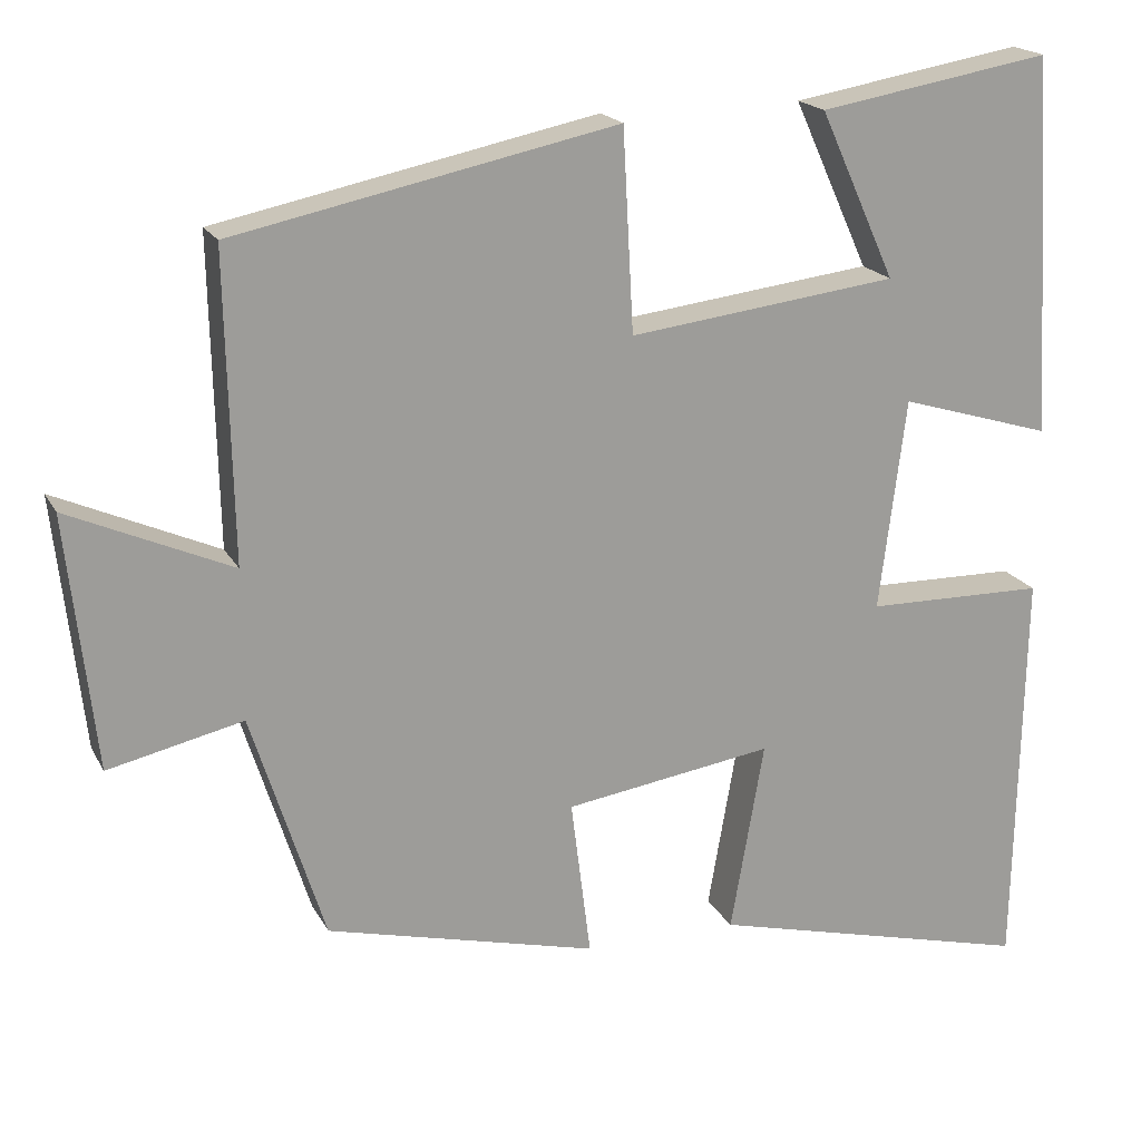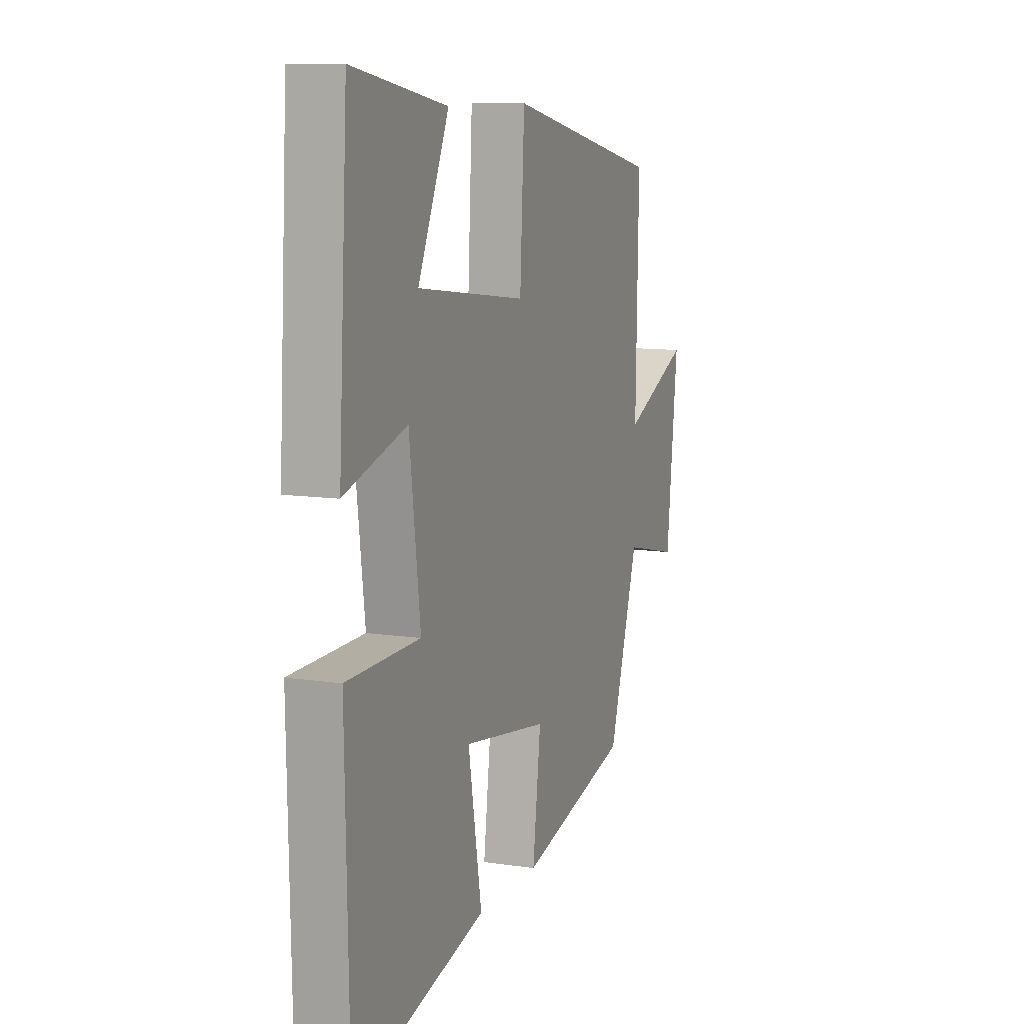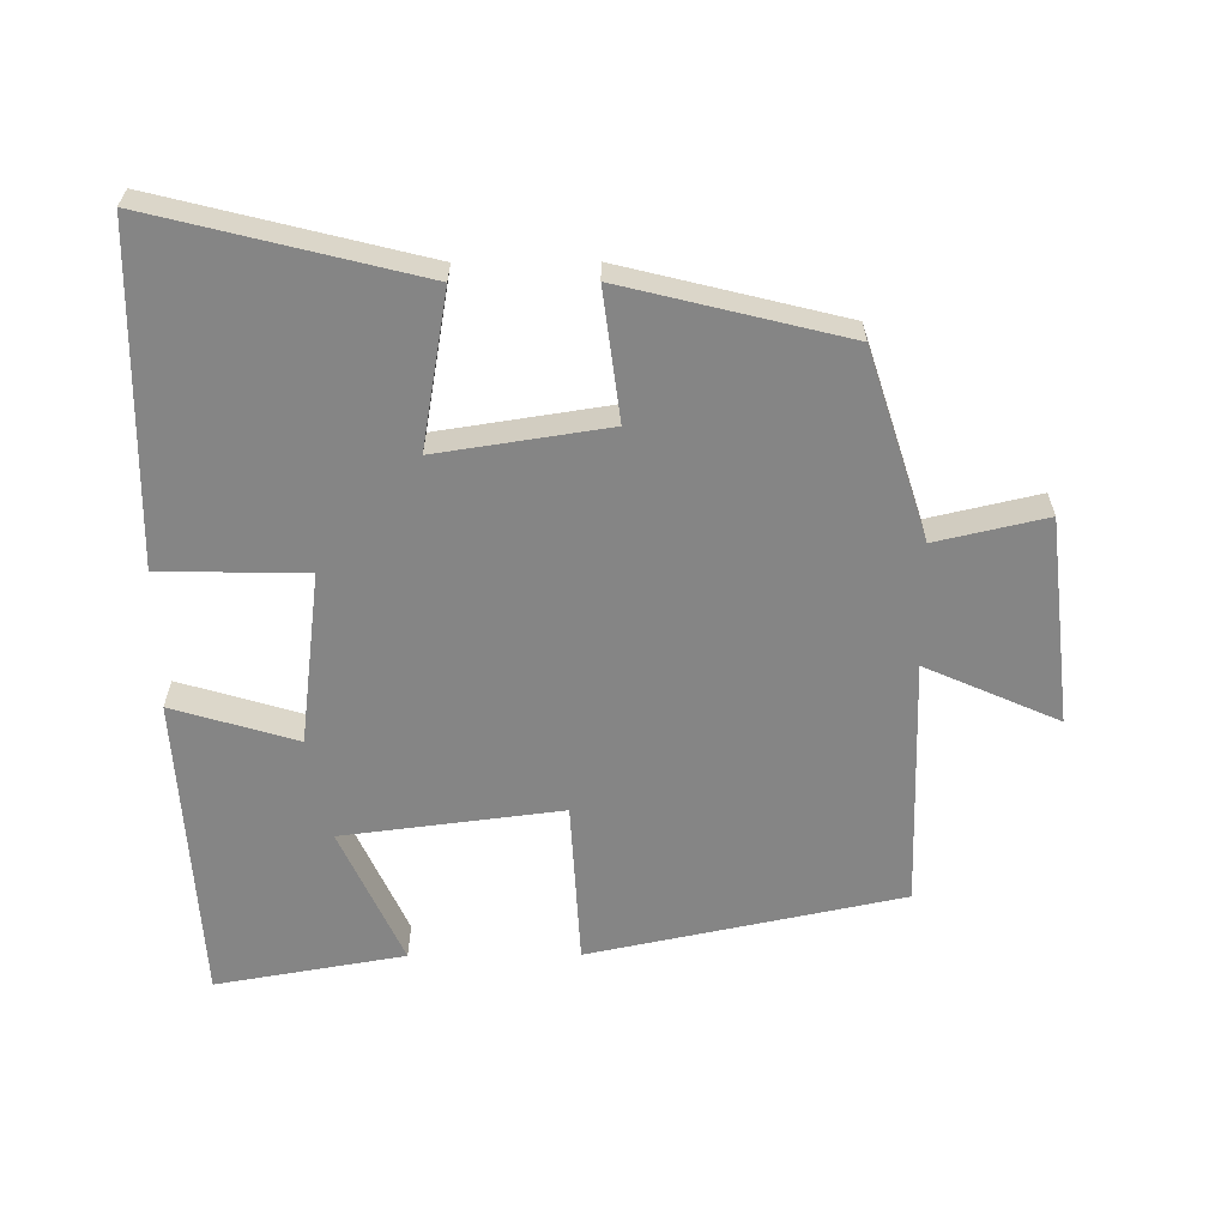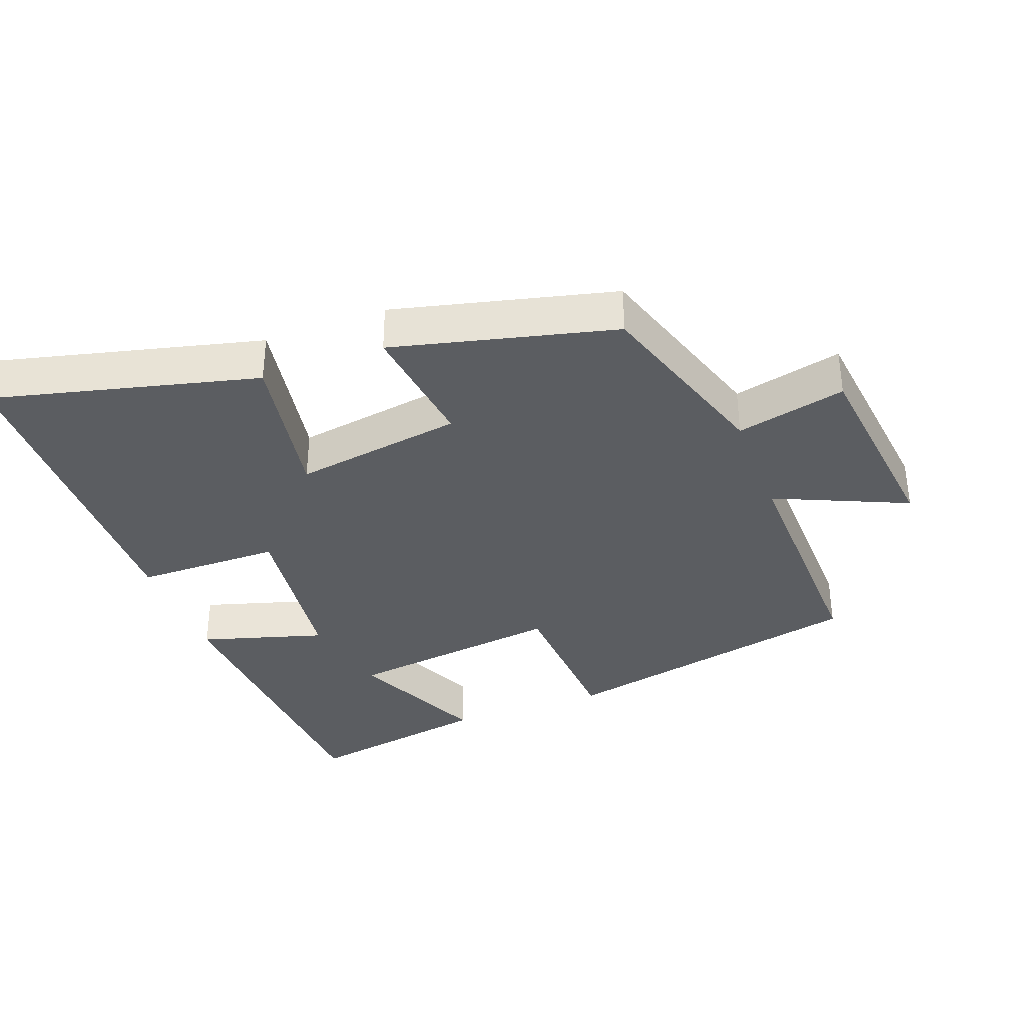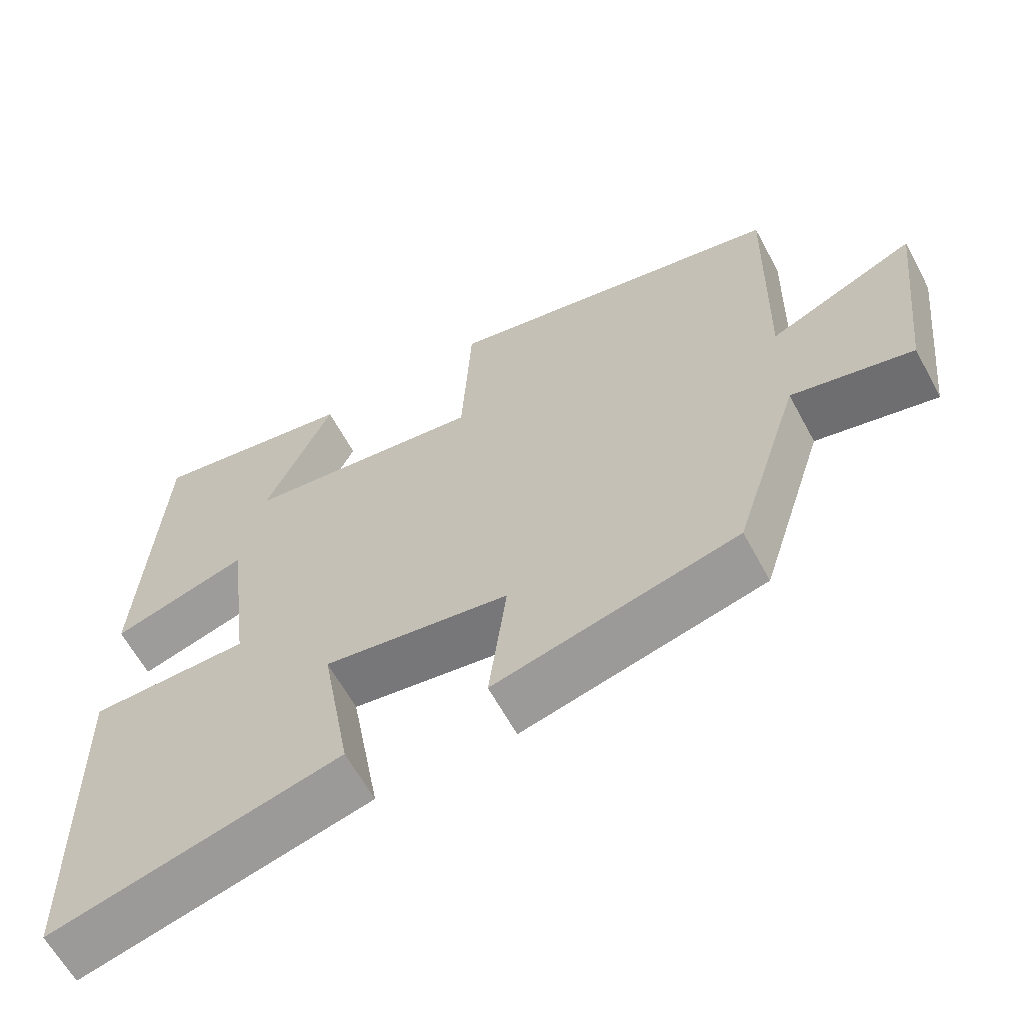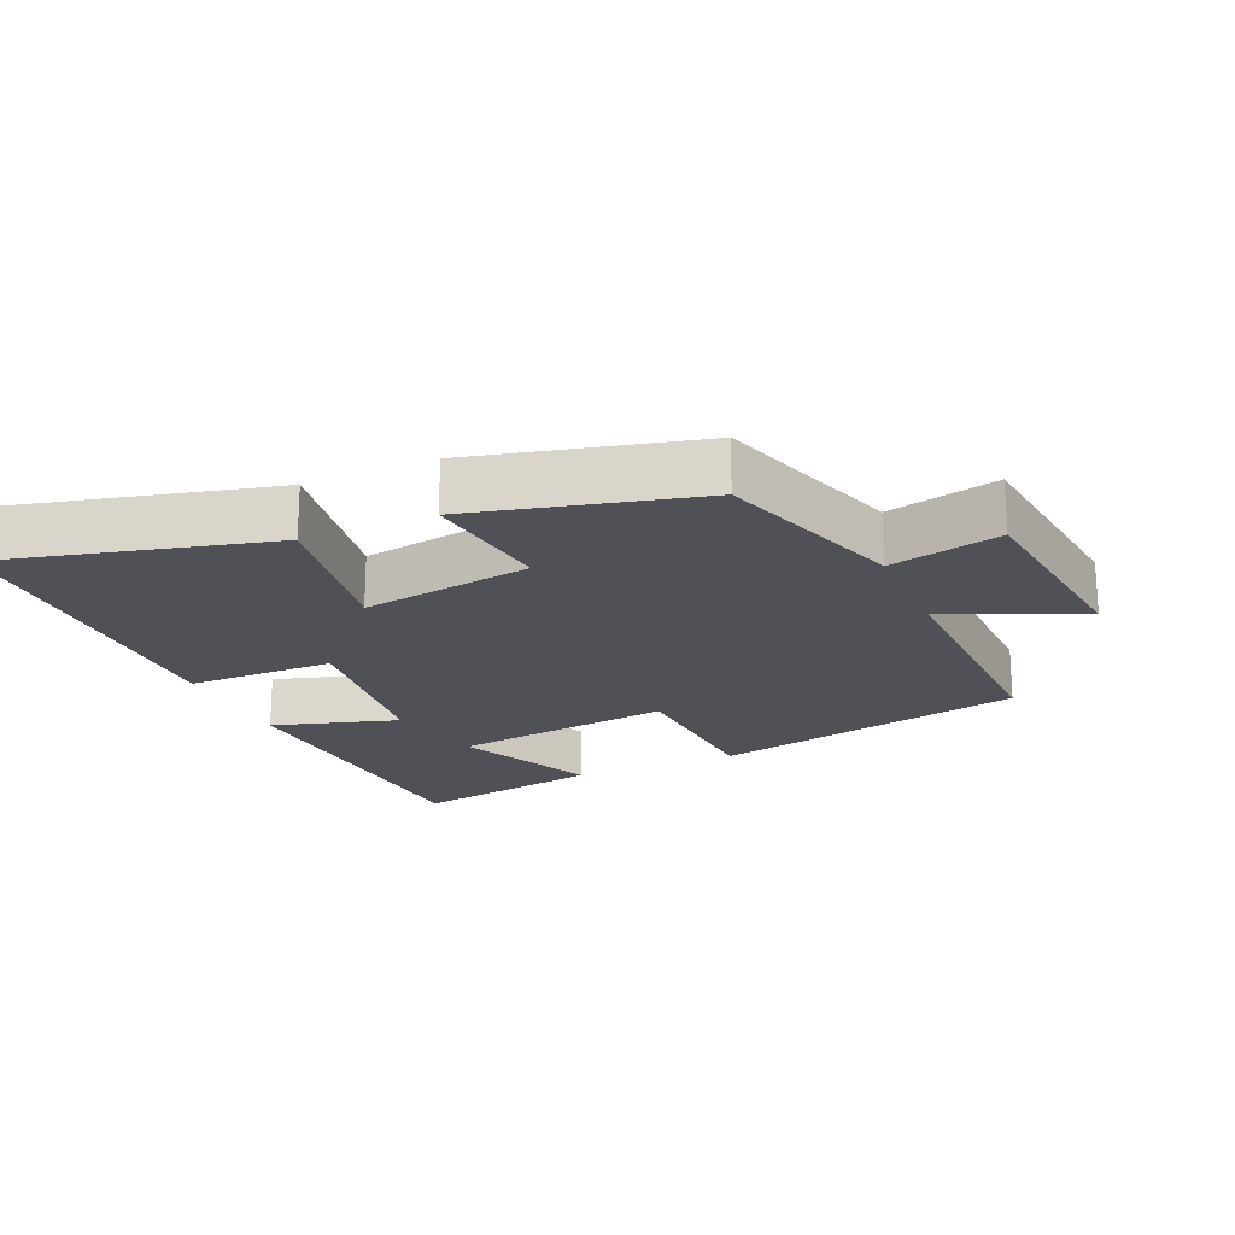
<metadata>
{"format":"obj","ext":"obj","renderer":"f3d","projection":"perspective","resolution":1024,"background":"white","views":[{"elev":18.9,"azim":-20.6,"up":"+Z"},{"elev":10.3,"azim":111.1,"up":"+Z"},{"elev":-61.8,"azim":-179.6,"up":"+Y"},{"elev":-35.7,"azim":-159.3,"up":"+Y"},{"elev":-62.4,"azim":-151.7,"up":"+Z"},{"elev":-20.4,"azim":-156.1,"up":"+Y"}]}
</metadata>
<code>
v 0.49 0.07 -0.598
v 0.1 0.07 -0.5
v 0.14 0.07 -0.271
v -0.11 0.07 -0.309
v -0.086 0.07 -0.5
v -0.412 0.07 -0.419
v -0.5 0.07 -0.143
v -0.662 0.07 -0.18
v -0.696 0.07 0.124
v -0.5 0.07 0.037
v -0.508 0.07 0.404
v -0.049 0.07 0.5
v -0.036 0.07 0.259
v 0.286 0.07 0.299
v 0.195 0.07 0.5
v 0.473 0.07 0.548
v 0.5 0.07 0.093
v 0.317 0.07 0.148
v 0.285 0.07 -0.106
v 0.5 0.07 -0.109
v 0.49 0 -0.598
v 0.1 0 -0.5
v 0.14 0 -0.271
v -0.11 0 -0.309
v -0.086 0 -0.5
v -0.412 0 -0.419
v -0.5 0 -0.143
v -0.662 0 -0.18
v -0.696 0 0.124
v -0.5 0 0.037
v -0.508 0 0.404
v -0.049 0 0.5
v -0.036 0 0.259
v 0.286 0 0.299
v 0.195 0 0.5
v 0.473 0 0.548
v 0.5 0 0.093
v 0.317 0 0.148
v 0.285 0 -0.106
v 0.5 0 -0.109
f 1 2 3
f 20 1 3
f 19 20 3
f 18 19 3 4
f 16 17 18
f 16 18 4
f 14 15 16
f 14 16 4
f 13 14 4
f 12 13 4
f 11 12 4
f 10 11 4
f 7 8 9 10
f 6 7 10
f 5 6 10
f 4 5 10
f 23 22 21
f 23 21 40
f 23 40 39
f 24 23 39 38
f 38 37 36
f 24 38 36
f 36 35 34
f 24 36 34
f 24 34 33
f 24 33 32
f 24 32 31
f 24 31 30
f 30 29 28 27
f 30 27 26
f 30 26 25
f 30 25 24
f 1 21 22 2
f 2 22 23 3
f 3 23 24 4
f 4 24 25 5
f 5 25 26 6
f 6 26 27 7
f 7 27 28 8
f 8 28 29 9
f 9 29 30 10
f 10 30 31 11
f 11 31 32 12
f 12 32 33 13
f 13 33 34 14
f 14 34 35 15
f 15 35 36 16
f 16 36 37 17
f 17 37 38 18
f 18 38 39 19
f 19 39 40 20
f 20 40 21 1

</code>
